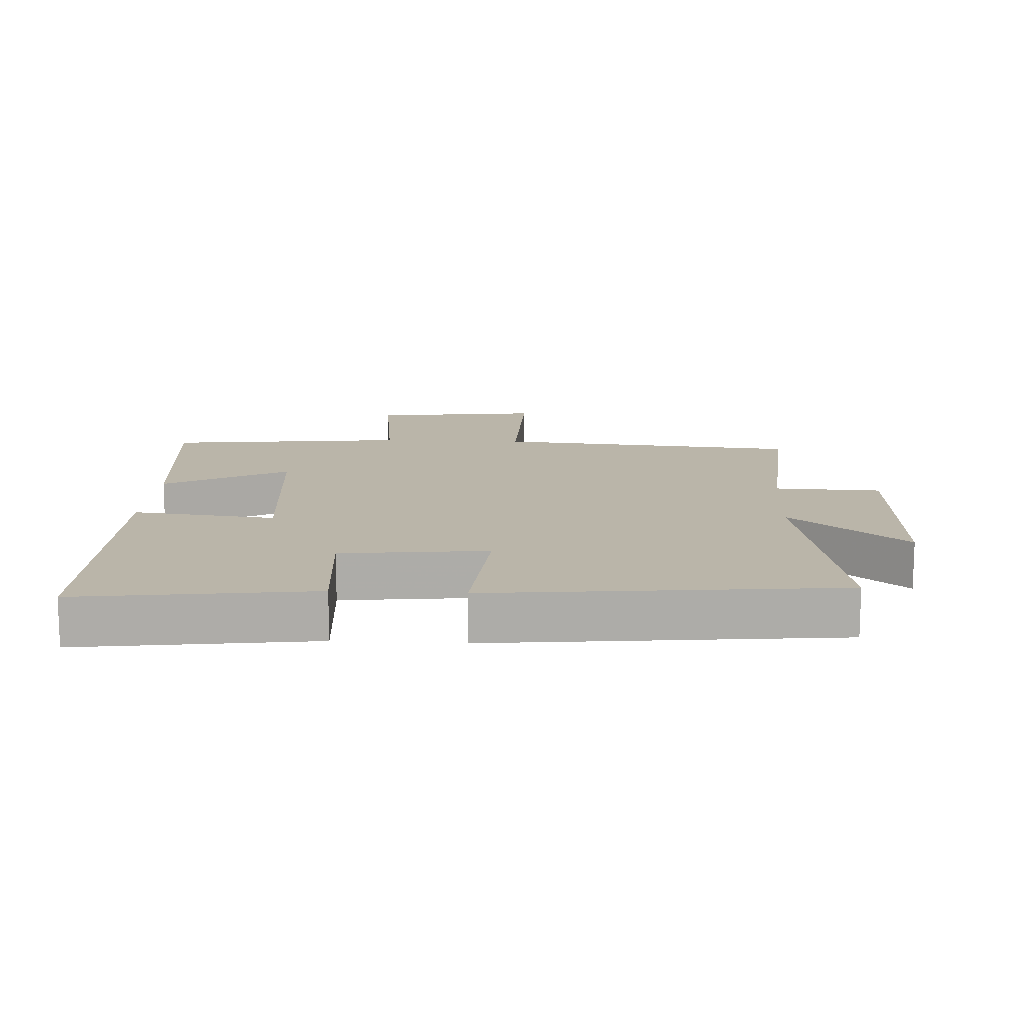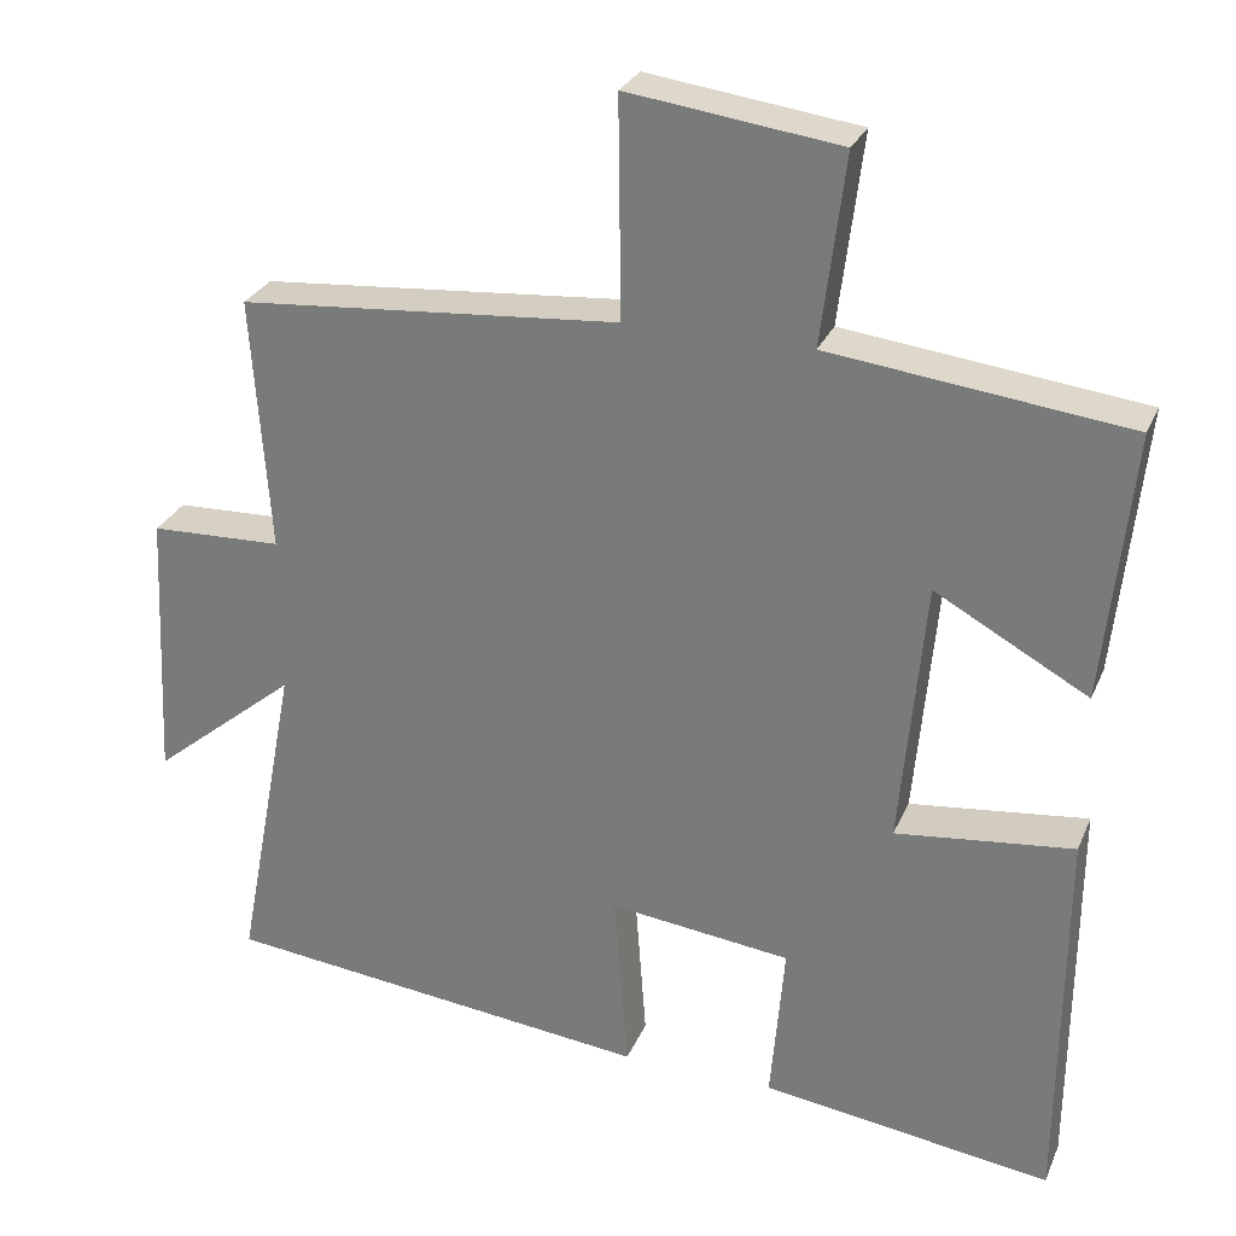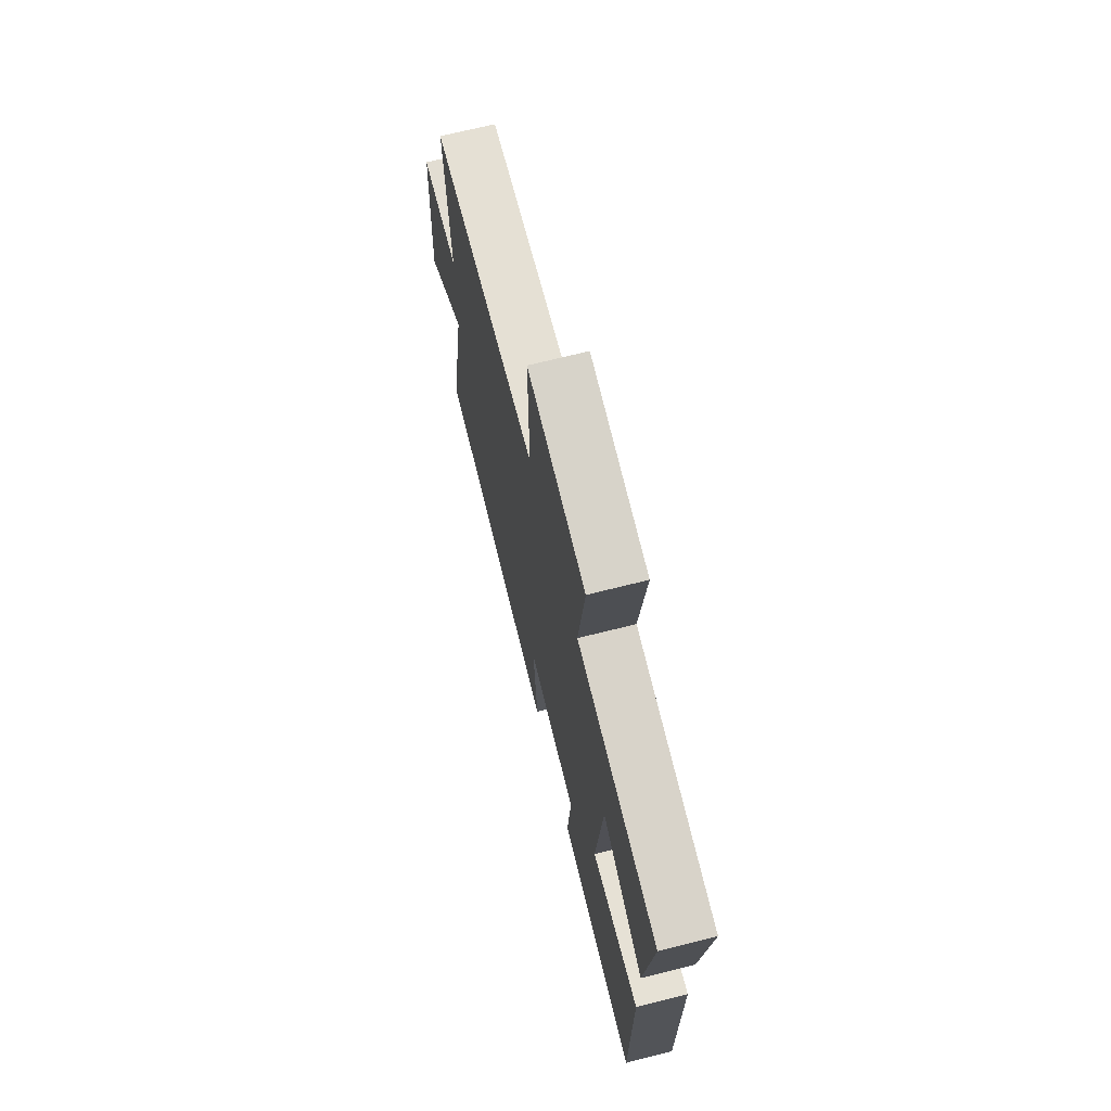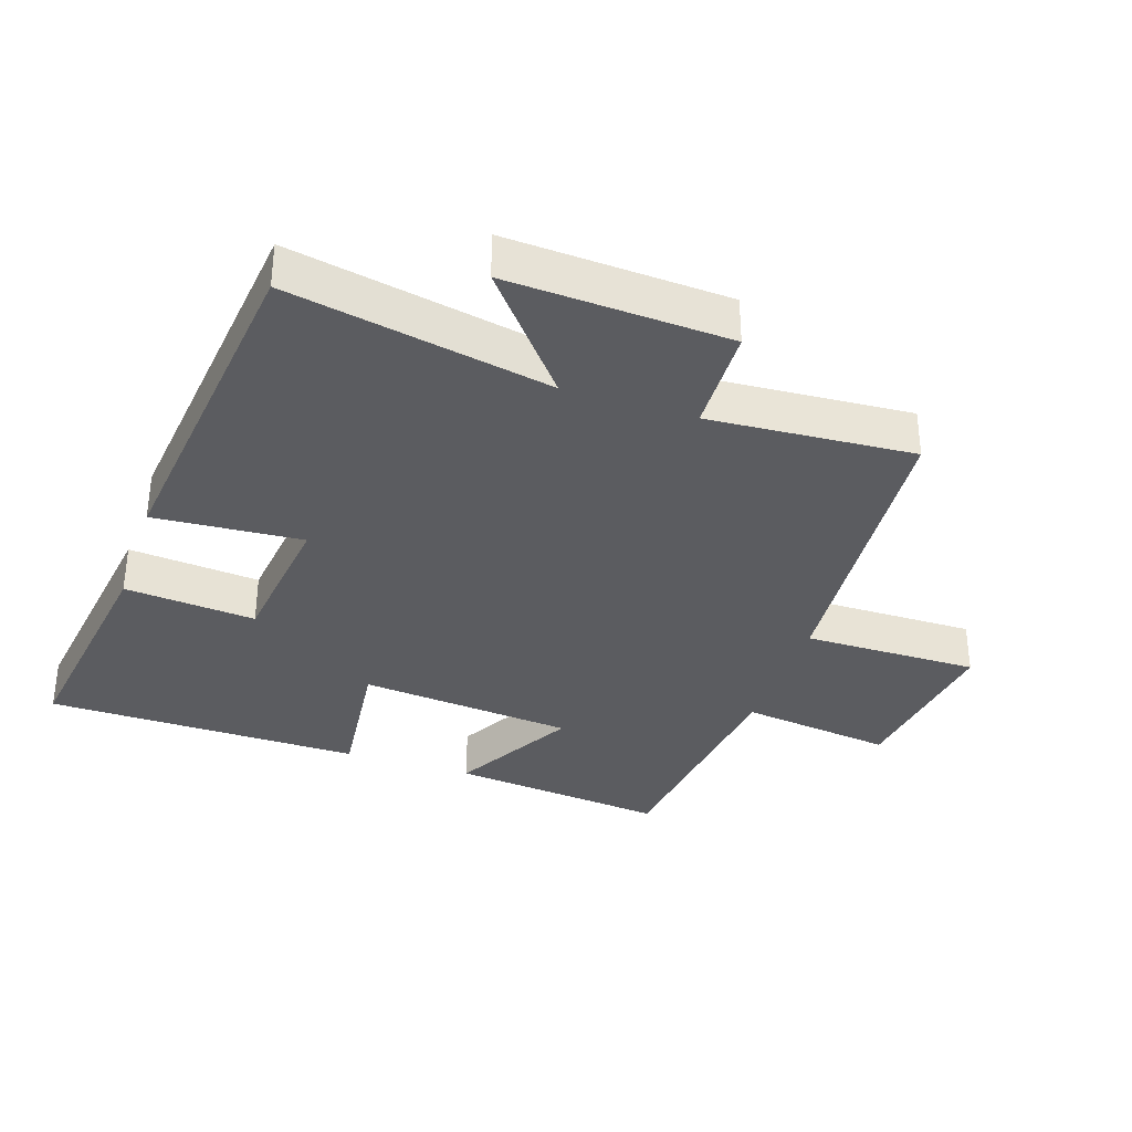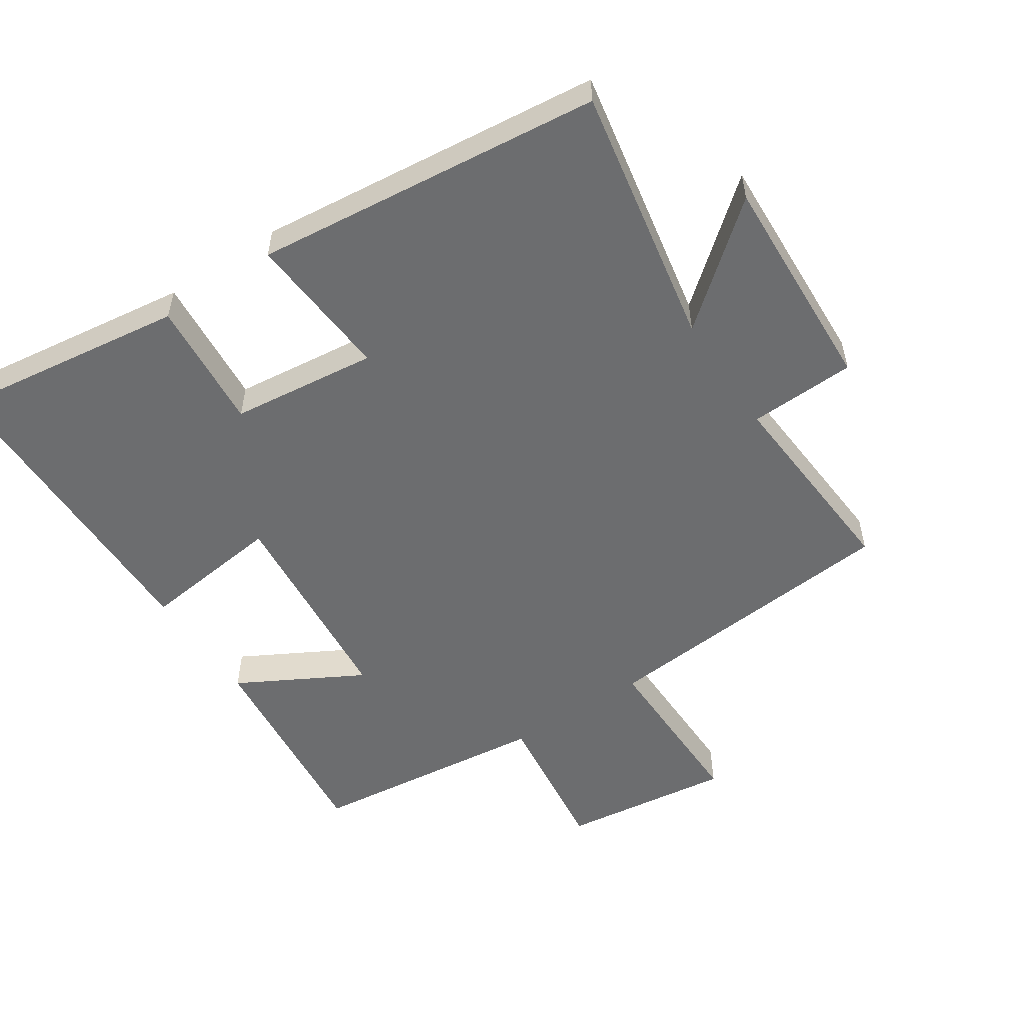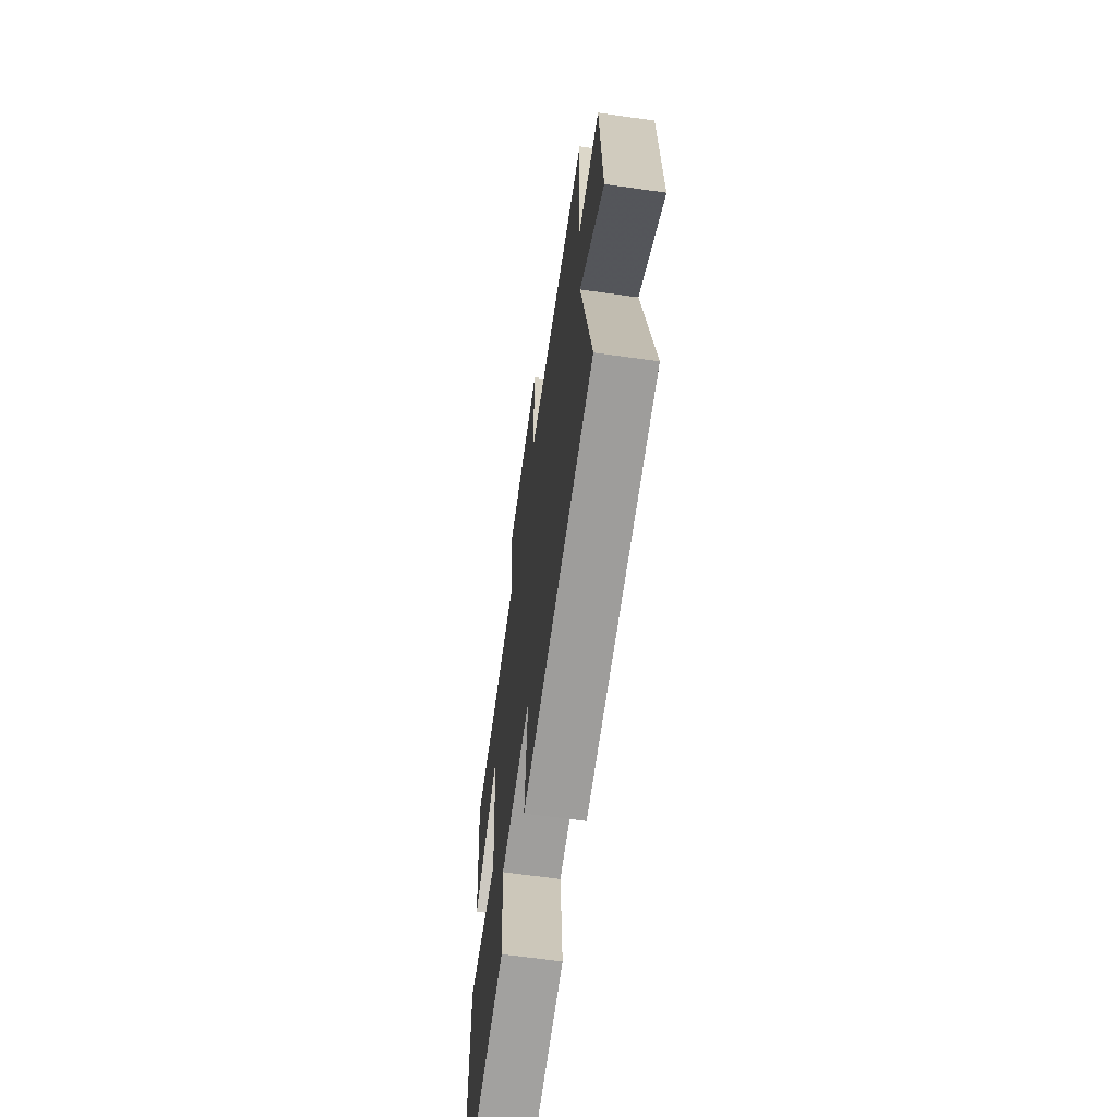
<metadata>
{"format":"obj","ext":"obj","renderer":"f3d","projection":"perspective","resolution":1024,"background":"white","views":[{"elev":13.6,"azim":-176.8,"up":"+Y"},{"elev":28.0,"azim":19.9,"up":"+Z"},{"elev":70.0,"azim":75.9,"up":"+Z"},{"elev":-34.7,"azim":-108.6,"up":"+Y"},{"elev":-53.9,"azim":-146.3,"up":"+Y"},{"elev":-64.3,"azim":-98.1,"up":"+Z"}]}
</metadata>
<code>
v 0.496 0.07 -0.549
v 0.141 0.07 -0.5
v 0.158 0.07 -0.301
v -0.064 0.07 -0.275
v -0.047 0.07 -0.5
v -0.575 0.07 -0.443
v -0.5 0.07 -0.046
v -0.678 0.07 -0.192
v -0.662 0.07 0.144
v -0.5 0.07 0.15
v -0.522 0.07 0.461
v -0.056 0.07 0.5
v -0.059 0.07 0.766
v 0.199 0.07 0.732
v 0.17 0.07 0.5
v 0.534 0.07 0.457
v 0.5 0.07 0.128
v 0.313 0.07 0.231
v 0.283 0.07 -0.095
v 0.5 0.07 -0.07
v 0.496 0 -0.549
v 0.141 0 -0.5
v 0.158 0 -0.301
v -0.064 0 -0.275
v -0.047 0 -0.5
v -0.575 0 -0.443
v -0.5 0 -0.046
v -0.678 0 -0.192
v -0.662 0 0.144
v -0.5 0 0.15
v -0.522 0 0.461
v -0.056 0 0.5
v -0.059 0 0.766
v 0.199 0 0.732
v 0.17 0 0.5
v 0.534 0 0.457
v 0.5 0 0.128
v 0.313 0 0.231
v 0.283 0 -0.095
v 0.5 0 -0.07
f 1 2 3
f 20 1 3
f 19 20 3
f 18 19 3 4
f 15 16 17 18
f 15 18 4
f 12 13 14 15
f 12 15 4
f 11 12 4
f 10 11 4
f 7 8 9 10
f 7 10 4 5
f 5 6 7
f 23 22 21
f 23 21 40
f 23 40 39
f 24 23 39 38
f 38 37 36 35
f 24 38 35
f 35 34 33 32
f 24 35 32
f 24 32 31
f 24 31 30
f 30 29 28 27
f 25 24 30 27
f 27 26 25
f 1 21 22 2
f 2 22 23 3
f 3 23 24 4
f 4 24 25 5
f 5 25 26 6
f 6 26 27 7
f 7 27 28 8
f 8 28 29 9
f 9 29 30 10
f 10 30 31 11
f 11 31 32 12
f 12 32 33 13
f 13 33 34 14
f 14 34 35 15
f 15 35 36 16
f 16 36 37 17
f 17 37 38 18
f 18 38 39 19
f 19 39 40 20
f 20 40 21 1

</code>
